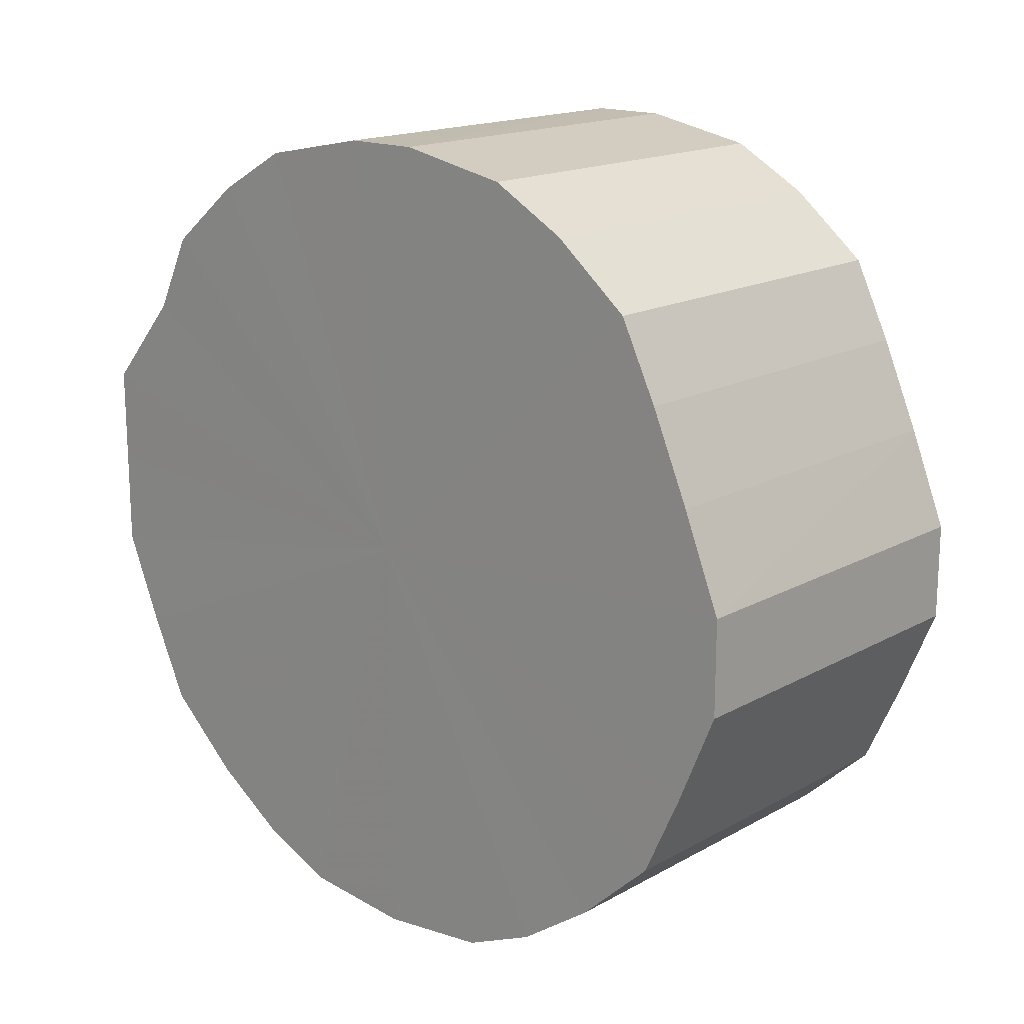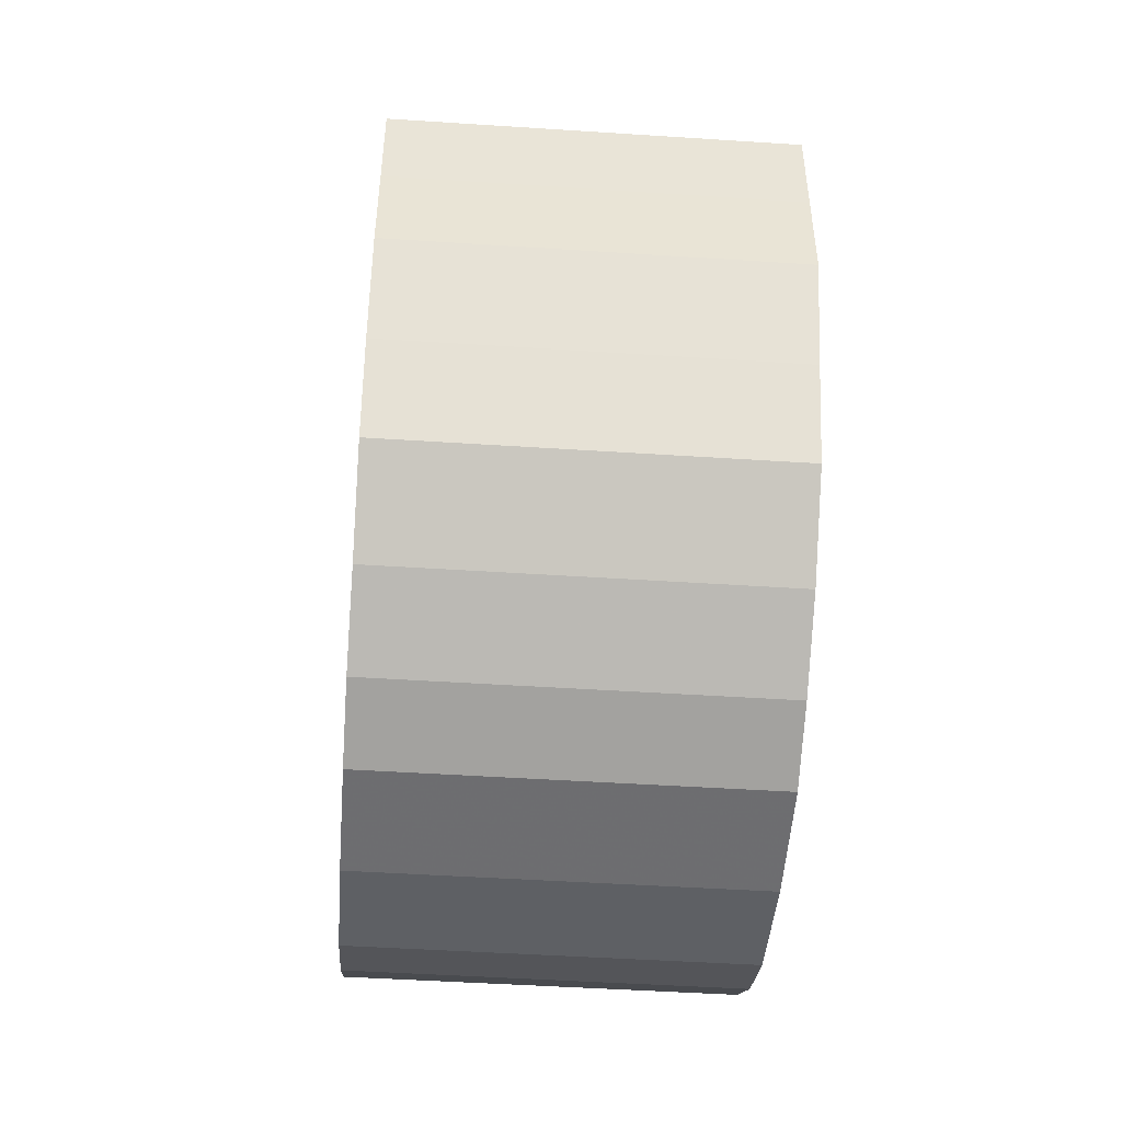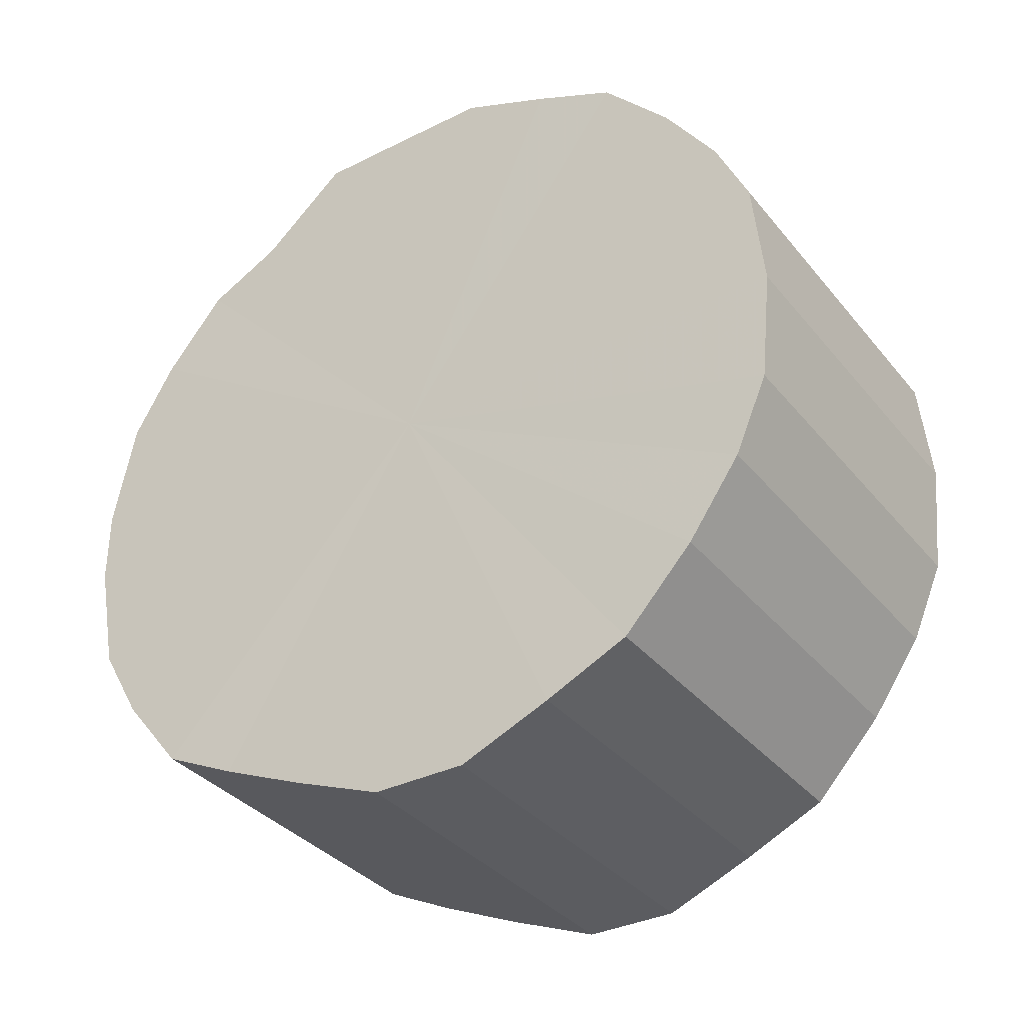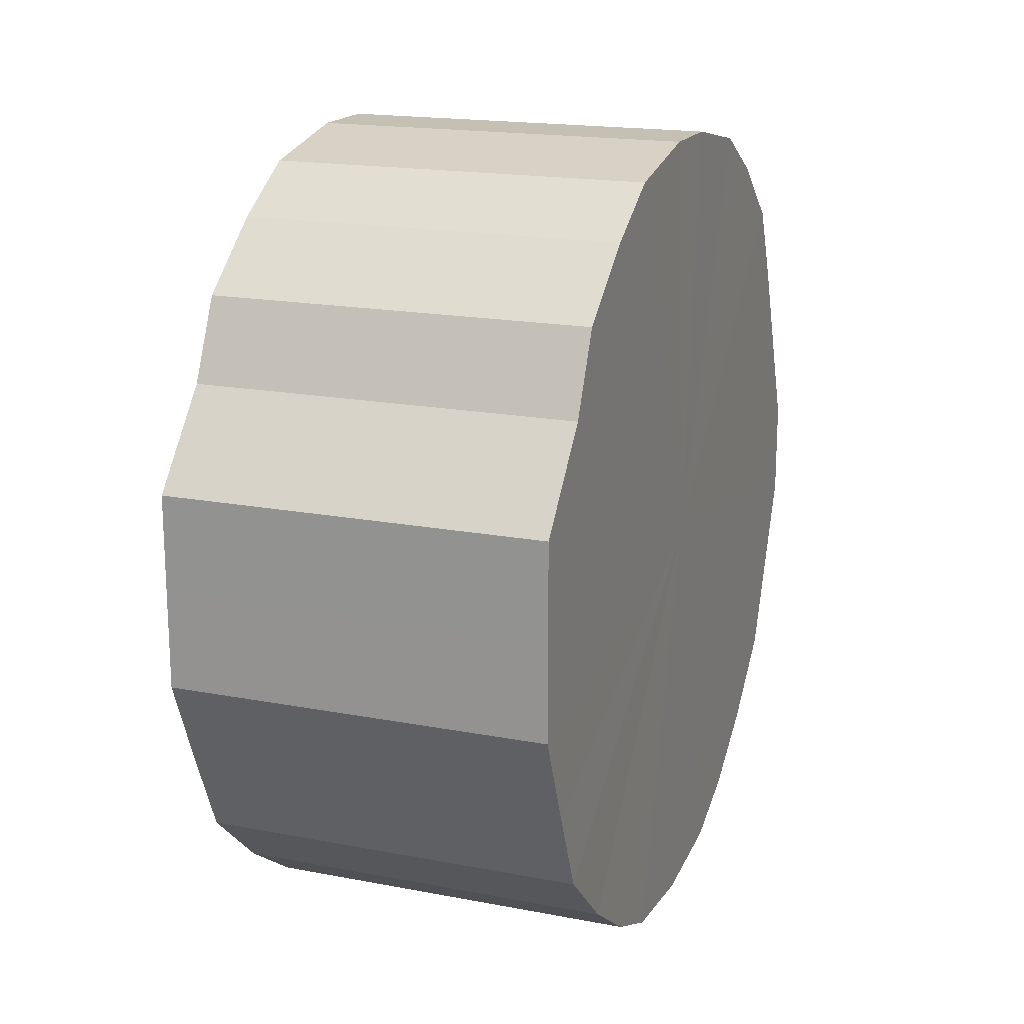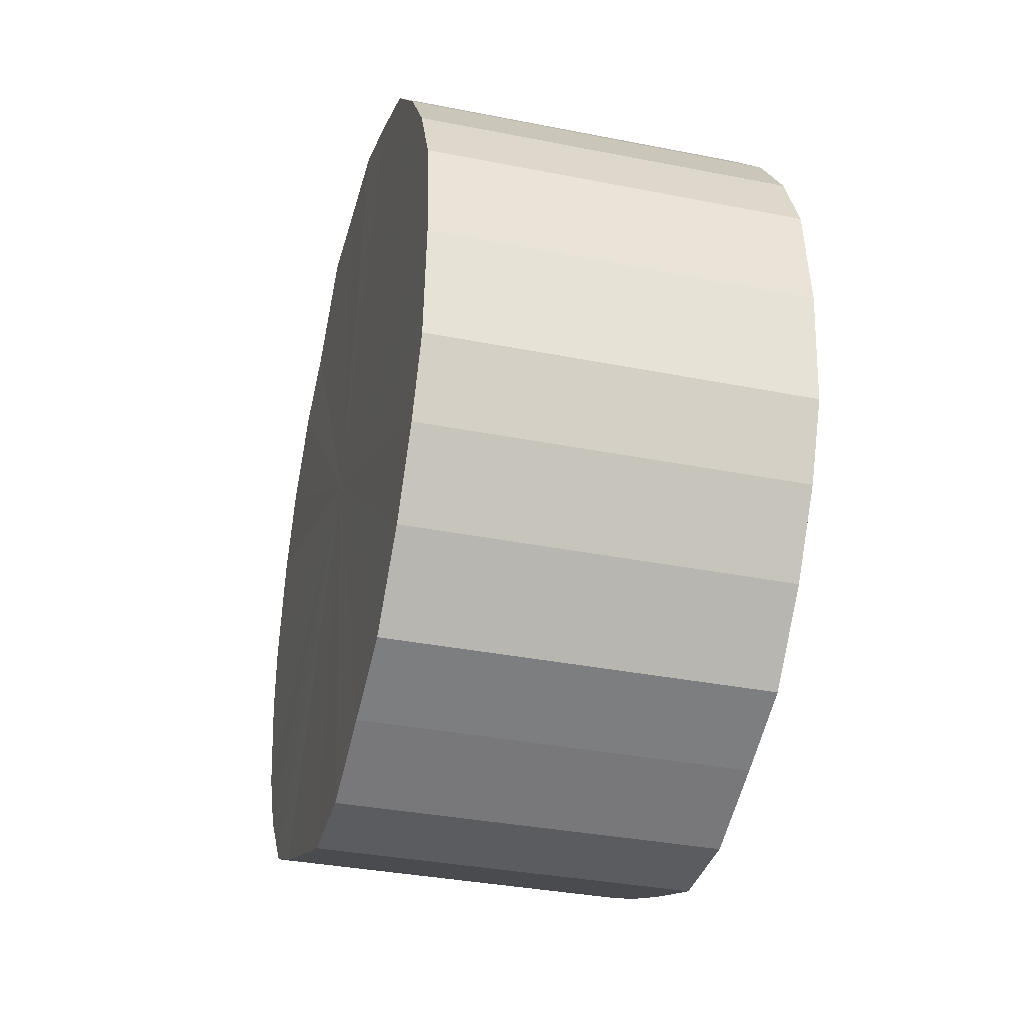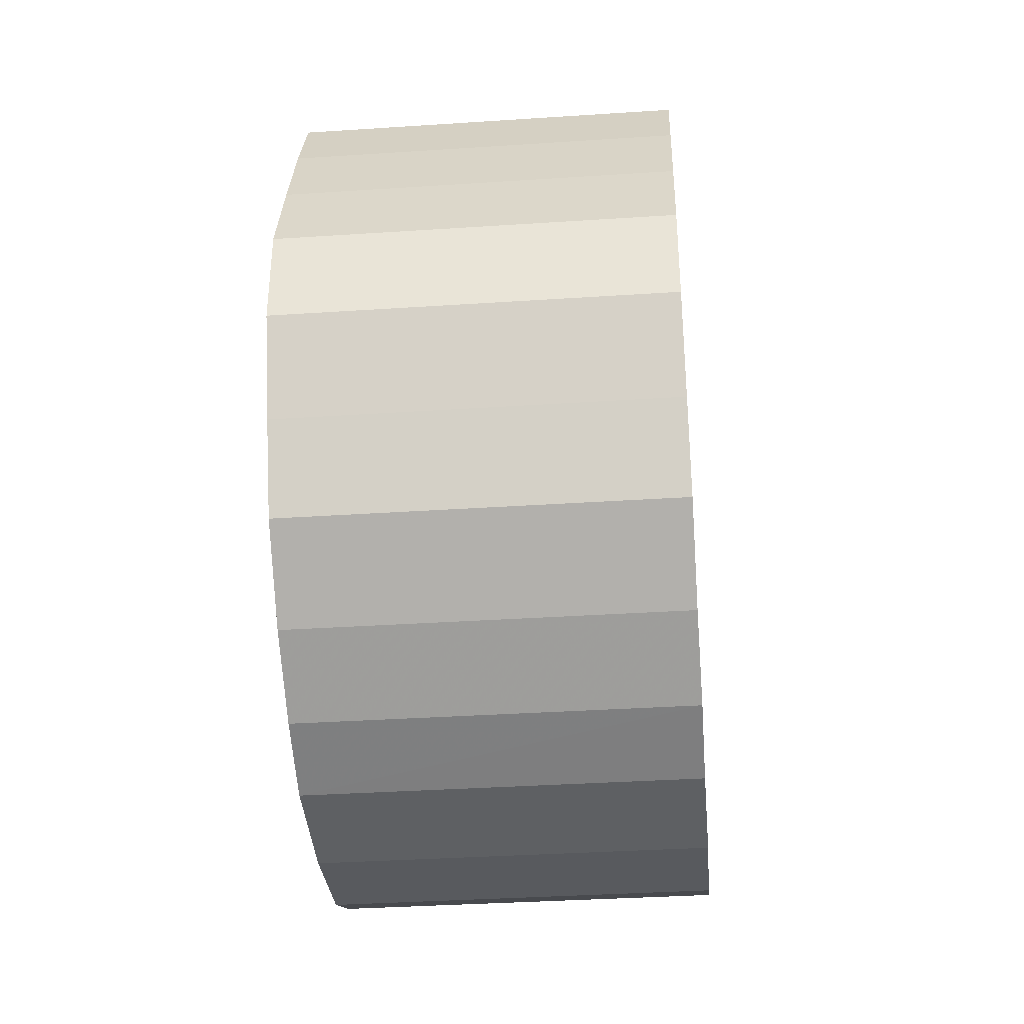
<metadata>
{"format":"obj","ext":"obj","renderer":"f3d","projection":"perspective","resolution":1024,"background":"white","views":[{"elev":16.7,"azim":-48.1,"up":"+Z"},{"elev":-48.4,"azim":175.8,"up":"+Z"},{"elev":-35.0,"azim":123.5,"up":"+Y"},{"elev":17.9,"azim":-159.5,"up":"+Z"},{"elev":-35.4,"azim":165.3,"up":"+Y"},{"elev":-36.5,"azim":4.9,"up":"+Z"}]}
</metadata>
<code>
o 28303
v 2248 1881 13.17
v 2248 1881 13.18
v 2249 1881 13.17
v 2248 1881 13.19
v 2249 1881 13.18
v 2248 1881 13.18
v 2249 1881 13.18
v 2248 1881 13.2
v 2249 1881 13.19
v 2248 1881 13.19
v 2249 1881 13.19
v 2248 1881 13.22
v 2249 1881 13.2
v 2248 1881 13.2
v 2249 1881 13.2
v 2248 1882 13.24
v 2249 1881 13.22
v 2248 1881 13.22
v 2249 1881 13.22
v 2248 1882 13.27
v 2249 1882 13.24
v 2248 1881 13.24
v 2249 1881 13.24
v 2248 1882 13.29
v 2249 1882 13.27
v 2248 1881 13.27
v 2249 1881 13.27
v 2248 1882 13.32
v 2249 1882 13.29
v 2248 1881 13.29
v 2249 1881 13.29
v 2248 1881 13.34
v 2249 1882 13.32
v 2248 1881 13.32
v 2249 1881 13.32
v 2248 1881 13.36
v 2249 1881 13.34
v 2248 1881 13.34
v 2249 1881 13.34
v 2248 1881 13.38
v 2249 1881 13.36
v 2248 1881 13.36
v 2249 1881 13.36
v 2248 1881 13.39
v 2249 1881 13.38
v 2248 1881 13.38
v 2249 1881 13.38
v 2248 1881 13.39
v 2249 1881 13.39
v 2248 1881 13.39
v 2249 1881 13.39
v 2248 1881 13.39
v 2249 1881 13.39
v 2249 1881 13.39
v 2249 1881 13.17
v 2248 1881 13.18
v 2249 1881 13.18
v 2248 1881 13.19
v 2249 1881 13.19
v 2249 1881 13.18
v 2248 1881 13.17
v 2249 1881 13.19
v 2248 1881 13.18
v 2248 1881 13.2
v 2249 1881 13.2
v 2249 1881 13.2
v 2248 1881 13.19
v 2249 1881 13.22
v 2248 1881 13.2
v 2248 1881 13.22
v 2249 1881 13.22
v 2249 1881 13.24
v 2248 1881 13.22
v 2249 1881 13.27
v 2248 1881 13.24
v 2248 1882 13.24
v 2249 1882 13.24
v 2249 1881 13.29
v 2248 1881 13.27
v 2249 1881 13.32
v 2248 1881 13.29
v 2248 1882 13.27
v 2249 1882 13.27
v 2249 1881 13.34
v 2248 1881 13.32
v 2249 1881 13.36
v 2248 1881 13.34
v 2248 1882 13.29
v 2249 1882 13.29
v 2249 1881 13.38
v 2248 1881 13.36
v 2249 1881 13.39
v 2248 1881 13.38
v 2248 1882 13.32
v 2249 1882 13.32
v 2249 1881 13.39
v 2248 1881 13.39
v 2249 1881 13.39
v 2248 1881 13.39
v 2248 1881 13.34
v 2249 1881 13.34
v 2249 1881 13.39
v 2248 1881 13.39
v 2249 1881 13.38
v 2248 1881 13.39
v 2248 1881 13.36
v 2249 1881 13.36
v 2248 1881 13.38
v 2248 1881 13.28
v 2248 1881 13.18
v 2248 1881 13.17
v 2248 1881 13.19
v 2248 1881 13.18
v 2248 1881 13.2
v 2248 1881 13.19
v 2248 1881 13.22
v 2248 1881 13.2
v 2248 1882 13.24
v 2248 1881 13.22
v 2248 1882 13.27
v 2248 1881 13.24
v 2248 1882 13.29
v 2248 1881 13.27
v 2248 1882 13.32
v 2248 1881 13.29
v 2248 1881 13.34
v 2248 1881 13.32
v 2248 1881 13.36
v 2248 1881 13.34
v 2248 1881 13.38
v 2248 1881 13.36
v 2248 1881 13.39
v 2248 1881 13.38
v 2248 1881 13.39
v 2248 1881 13.39
v 2248 1881 13.39
v 2249 1881 13.28
v 2249 1881 13.17
v 2249 1881 13.18
v 2249 1881 13.18
v 2249 1881 13.19
v 2249 1881 13.19
v 2249 1881 13.2
v 2249 1881 13.2
v 2249 1881 13.22
v 2249 1881 13.22
v 2249 1882 13.24
v 2249 1881 13.24
v 2249 1882 13.27
v 2249 1881 13.27
v 2249 1882 13.29
v 2249 1881 13.29
v 2249 1882 13.32
v 2249 1881 13.32
v 2249 1881 13.34
v 2249 1881 13.34
v 2249 1881 13.36
v 2249 1881 13.36
v 2249 1881 13.38
v 2249 1881 13.38
v 2249 1881 13.39
v 2249 1881 13.39
v 2249 1881 13.39
v 2249 1881 13.39
f 1 2 3
f 2 4 5
f 6 1 7
f 4 8 9
f 10 6 11
f 8 12 13
f 14 10 15
f 12 16 17
f 18 14 19
f 16 20 21
f 22 18 23
f 20 24 25
f 26 22 27
f 24 28 29
f 30 26 31
f 28 32 33
f 34 30 35
f 32 36 37
f 38 34 39
f 36 40 41
f 42 38 43
f 40 44 45
f 46 42 47
f 44 48 49
f 50 46 51
f 48 52 53
f 52 50 54
f 55 56 57
f 57 58 59
f 60 61 55
f 62 63 60
f 59 64 65
f 66 67 62
f 68 69 66
f 65 70 71
f 72 73 68
f 74 75 72
f 71 76 77
f 78 79 74
f 80 81 78
f 77 82 83
f 84 85 80
f 86 87 84
f 83 88 89
f 90 91 86
f 92 93 90
f 89 94 95
f 96 97 92
f 98 99 96
f 95 100 101
f 102 103 98
f 104 105 102
f 101 106 107
f 107 108 104
f 109 110 111
f 109 112 110
f 109 111 113
f 109 114 112
f 109 113 115
f 109 116 114
f 109 115 117
f 109 118 116
f 109 117 119
f 109 120 118
f 109 119 121
f 109 122 120
f 109 121 123
f 109 124 122
f 109 123 125
f 109 126 124
f 109 125 127
f 109 128 126
f 109 127 129
f 109 130 128
f 109 129 131
f 109 132 130
f 109 131 133
f 109 134 132
f 109 133 135
f 109 136 134
f 109 135 136
f 137 138 139
f 137 140 138
f 137 139 141
f 137 142 140
f 137 141 143
f 137 144 142
f 137 143 145
f 137 146 144
f 137 145 147
f 137 148 146
f 137 147 149
f 137 150 148
f 137 149 151
f 137 152 150
f 137 151 153
f 137 154 152
f 137 153 155
f 137 156 154
f 137 155 157
f 137 158 156
f 137 157 159
f 137 160 158
f 137 159 161
f 137 162 160
f 137 161 163
f 137 164 162
f 137 163 164

</code>
